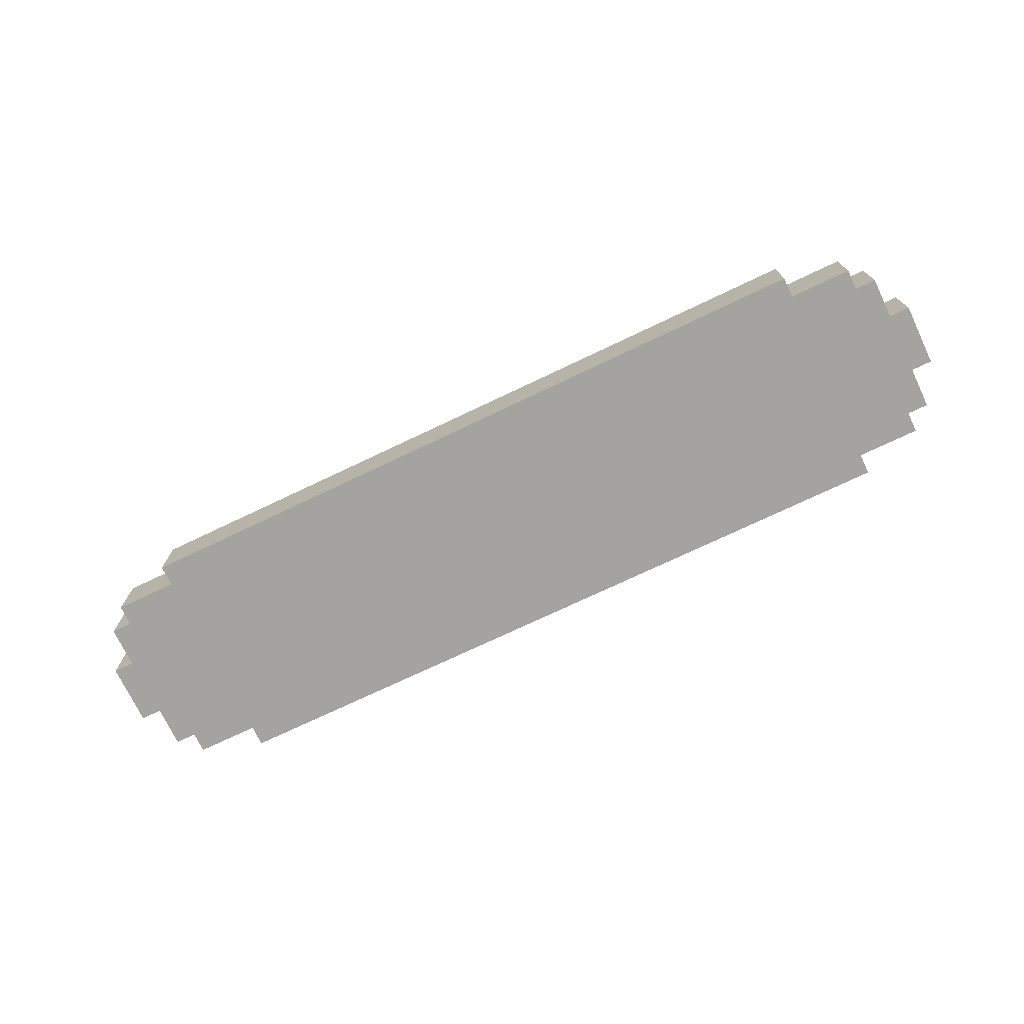
<metadata>
{"format":"obj","ext":"obj","renderer":"f3d","projection":"perspective","resolution":1024,"background":"white","views":[{"elev":-73.0,"azim":-154.5,"up":"+Z"}]}
</metadata>
<code>
g ButtonsHelp-2
v -22.5 4 1.5
v -22.5 4 -1.5
v -22.5 7 1.5
v -22.5 7 -1.5
v -21.5 2 1.5
v -21.5 2 -1.5
v -21.5 4 1.5
v -21.5 4 -1.5
v -21.5 7 1.5
v -21.5 7 -1.5
v -21.5 9 1.5
v -21.5 9 -1.5
v -20.5 1 1.5
v -20.5 1 -1.5
v -20.5 2 1.5
v -20.5 2 -1.5
v -20.5 9 1.5
v -20.5 9 -1.5
v -20.5 10 1.5
v -20.5 10 -1.5
v -17.5 0 1.5
v -17.5 0 -1.5
v -17.5 1 1.5
v -17.5 1 -1.5
v -17.5 10 1.5
v -17.5 10 -1.5
v -17.5 11 1.5
v -17.5 11 -1.5
v -11.5 2 1.5
v -11.5 2 0.5
v -11.5 9 1.5
v -11.5 9 0.5
v -4.5 2 1.5
v -4.5 2 0.5
v -4.5 4 1.5
v -4.5 4 0.5
v -4.5 7 1.5
v -4.5 7 0.5
v -4.5 9 1.5
v -4.5 9 0.5
v -3.5 4 1.5
v -3.5 4 0.5
v -3.5 5 1.5
v -3.5 5 0.5
v -3.5 6 1.5
v -3.5 6 0.5
v -3.5 7 1.5
v -3.5 7 0.5
v -2.5 5 1.5
v -2.5 5 0.5
v -2.5 6 1.5
v -2.5 6 0.5
v -1.5 4 1.5
v -1.5 4 0.5
v -1.5 5 1.5
v -1.5 5 0.5
v -1.5 6 1.5
v -1.5 6 0.5
v -1.5 7 1.5
v -1.5 7 0.5
v -0.5 2 1.5
v -0.5 2 0.5
v -0.5 4 1.5
v -0.5 4 0.5
v -0.5 7 1.5
v -0.5 7 0.5
v -0.5 9 1.5
v -0.5 9 0.5
v 2.5 2 1.5
v 2.5 2 0.5
v 2.5 3 1.5
v 2.5 3 0.5
v 2.5 8 1.5
v 2.5 8 0.5
v 2.5 9 1.5
v 2.5 9 0.5
v 3.5 3 1.5
v 3.5 3 0.5
v 3.5 8 1.5
v 3.5 8 0.5
v 7.5 8 1.5
v 7.5 8 0.5
v 7.5 9 1.5
v 7.5 9 0.5
v 9.5 2 1.5
v 9.5 2 0.5
v 9.5 8 1.5
v 9.5 8 0.5
v 16.5 1 1.5
v 16.5 1 0.5
v 16.5 2 1.5
v 16.5 2 0.5
v 16.5 9 1.5
v 16.5 9 0.5
v 16.5 10 1.5
v 16.5 10 0.5
v 19.5 2 1.5
v 19.5 2 0.5
v 19.5 3 1.5
v 19.5 3 0.5
v 19.5 8 1.5
v 19.5 8 0.5
v 19.5 9 1.5
v 19.5 9 0.5
v 20.5 3 1.5
v 20.5 3 0.5
v 20.5 5 1.5
v 20.5 5 0.5
v 20.5 6 1.5
v 20.5 6 0.5
v 20.5 8 1.5
v 20.5 8 0.5
v 21.5 5 1.5
v 21.5 5 0.5
v 21.5 6 1.5
v 21.5 6 0.5
v -21.5 5 1.5
v -21.5 5 0.5
v -21.5 6 1.5
v -21.5 6 0.5
v -20.5 3 1.5
v -20.5 3 0.5
v -20.5 5 1.5
v -20.5 5 0.5
v -20.5 6 1.5
v -20.5 6 0.5
v -20.5 8 1.5
v -20.5 8 0.5
v -19.5 2 1.5
v -19.5 2 0.5
v -19.5 3 1.5
v -19.5 3 0.5
v -19.5 8 1.5
v -19.5 8 0.5
v -19.5 9 1.5
v -19.5 9 0.5
v -16.5 1 1.5
v -16.5 1 0.5
v -16.5 2 1.5
v -16.5 2 0.5
v -16.5 9 1.5
v -16.5 9 0.5
v -16.5 10 1.5
v -16.5 10 0.5
v -10.5 3 1.5
v -10.5 3 0.5
v -10.5 5 1.5
v -10.5 5 0.5
v -10.5 6 1.5
v -10.5 6 0.5
v -10.5 8 1.5
v -10.5 8 0.5
v -8.5 5 1.5
v -8.5 5 0.5
v -8.5 6 1.5
v -8.5 6 0.5
v -6.5 2 1.5
v -6.5 2 0.5
v -6.5 3 1.5
v -6.5 3 0.5
v -6.5 8 1.5
v -6.5 8 0.5
v -6.5 9 1.5
v -6.5 9 0.5
v -3.5 2 1.5
v -3.5 2 0.5
v -3.5 4 1.5
v -3.5 4 0.5
v -3.5 7 1.5
v -3.5 7 0.5
v -3.5 9 1.5
v -3.5 9 0.5
v -2.5 4 1.5
v -2.5 4 0.5
v -2.5 5 1.5
v -2.5 5 0.5
v -2.5 6 1.5
v -2.5 6 0.5
v -2.5 7 1.5
v -2.5 7 0.5
v -1.5 5 1.5
v -1.5 5 0.5
v -1.5 6 1.5
v -1.5 6 0.5
v -0.5 4 1.5
v -0.5 4 0.5
v -0.5 5 1.5
v -0.5 5 0.5
v -0.5 6 1.5
v -0.5 6 0.5
v -0.5 7 1.5
v -0.5 7 0.5
v 0.5 2 1.5
v 0.5 2 0.5
v 0.5 4 1.5
v 0.5 4 0.5
v 0.5 7 1.5
v 0.5 7 0.5
v 0.5 9 1.5
v 0.5 9 0.5
v 4.5 3 1.5
v 4.5 3 0.5
v 4.5 8 1.5
v 4.5 8 0.5
v 5.5 2 1.5
v 5.5 2 0.5
v 5.5 3 1.5
v 5.5 3 0.5
v 5.5 8 1.5
v 5.5 8 0.5
v 5.5 9 1.5
v 5.5 9 0.5
v 10.5 2 1.5
v 10.5 2 0.5
v 10.5 8 1.5
v 10.5 8 0.5
v 12.5 8 1.5
v 12.5 8 0.5
v 12.5 9 1.5
v 12.5 9 0.5
v 17.5 0 1.5
v 17.5 0 -1.5
v 17.5 1 1.5
v 17.5 1 -1.5
v 17.5 10 1.5
v 17.5 10 -1.5
v 17.5 11 1.5
v 17.5 11 -1.5
v 20.5 1 1.5
v 20.5 1 -1.5
v 20.5 2 1.5
v 20.5 2 -1.5
v 20.5 9 1.5
v 20.5 9 -1.5
v 20.5 10 1.5
v 20.5 10 -1.5
v 21.5 2 1.5
v 21.5 2 -1.5
v 21.5 4 1.5
v 21.5 4 -1.5
v 21.5 7 1.5
v 21.5 7 -1.5
v 21.5 9 1.5
v 21.5 9 -1.5
v 22.5 4 1.5
v 22.5 4 -1.5
v 22.5 7 1.5
v 22.5 7 -1.5
v -22.5 4 1.5
v -22.5 7 1.5
v -21.5 2 1.5
v -21.5 4 1.5
v -21.5 5 1.5
v -21.5 6 1.5
v -21.5 7 1.5
v -21.5 9 1.5
v -20.5 1 1.5
v -20.5 2 1.5
v -20.5 3 1.5
v -20.5 5 1.5
v -20.5 6 1.5
v -20.5 8 1.5
v -20.5 9 1.5
v -20.5 10 1.5
v -19.5 2 1.5
v -19.5 3 1.5
v -19.5 8 1.5
v -19.5 9 1.5
v -17.5 0 1.5
v -17.5 1 1.5
v -17.5 10 1.5
v -17.5 11 1.5
v -16.5 1 1.5
v -16.5 2 1.5
v -16.5 9 1.5
v -16.5 10 1.5
v -11.5 2 1.5
v -11.5 9 1.5
v -10.5 3 1.5
v -10.5 5 1.5
v -10.5 6 1.5
v -10.5 8 1.5
v -8.5 5 1.5
v -8.5 6 1.5
v -6.5 2 1.5
v -6.5 3 1.5
v -6.5 8 1.5
v -6.5 9 1.5
v -4.5 2 1.5
v -4.5 4 1.5
v -4.5 7 1.5
v -4.5 9 1.5
v -3.5 2 1.5
v -3.5 4 1.5
v -3.5 5 1.5
v -3.5 6 1.5
v -3.5 7 1.5
v -3.5 9 1.5
v -2.5 4 1.5
v -2.5 5 1.5
v -2.5 6 1.5
v -2.5 7 1.5
v -1.5 4 1.5
v -1.5 5 1.5
v -1.5 6 1.5
v -1.5 7 1.5
v -0.5 2 1.5
v -0.5 4 1.5
v -0.5 5 1.5
v -0.5 6 1.5
v -0.5 7 1.5
v -0.5 9 1.5
v 0.5 2 1.5
v 0.5 4 1.5
v 0.5 7 1.5
v 0.5 9 1.5
v 2.5 2 1.5
v 2.5 3 1.5
v 2.5 8 1.5
v 2.5 9 1.5
v 3.5 3 1.5
v 3.5 8 1.5
v 4.5 3 1.5
v 4.5 8 1.5
v 5.5 2 1.5
v 5.5 3 1.5
v 5.5 8 1.5
v 5.5 9 1.5
v 7.5 8 1.5
v 7.5 9 1.5
v 9.5 2 1.5
v 9.5 8 1.5
v 10.5 2 1.5
v 10.5 8 1.5
v 12.5 8 1.5
v 12.5 9 1.5
v 16.5 1 1.5
v 16.5 2 1.5
v 16.5 9 1.5
v 16.5 10 1.5
v 17.5 0 1.5
v 17.5 1 1.5
v 17.5 10 1.5
v 17.5 11 1.5
v 19.5 2 1.5
v 19.5 3 1.5
v 19.5 8 1.5
v 19.5 9 1.5
v 20.5 1 1.5
v 20.5 2 1.5
v 20.5 3 1.5
v 20.5 5 1.5
v 20.5 6 1.5
v 20.5 8 1.5
v 20.5 9 1.5
v 20.5 10 1.5
v 21.5 2 1.5
v 21.5 4 1.5
v 21.5 5 1.5
v 21.5 6 1.5
v 21.5 7 1.5
v 21.5 9 1.5
v 22.5 4 1.5
v 22.5 7 1.5
v -21.5 5 0.5
v -21.5 6 0.5
v -20.5 3 0.5
v -20.5 5 0.5
v -20.5 6 0.5
v -20.5 8 0.5
v -19.5 2 0.5
v -19.5 3 0.5
v -19.5 8 0.5
v -19.5 9 0.5
v -16.5 1 0.5
v -16.5 2 0.5
v -16.5 9 0.5
v -16.5 10 0.5
v -11.5 2 0.5
v -11.5 9 0.5
v -10.5 3 0.5
v -10.5 5 0.5
v -10.5 6 0.5
v -10.5 8 0.5
v -8.5 5 0.5
v -8.5 6 0.5
v -6.5 2 0.5
v -6.5 3 0.5
v -6.5 8 0.5
v -6.5 9 0.5
v -4.5 2 0.5
v -4.5 4 0.5
v -4.5 7 0.5
v -4.5 9 0.5
v -3.5 2 0.5
v -3.5 4 0.5
v -3.5 5 0.5
v -3.5 6 0.5
v -3.5 7 0.5
v -3.5 9 0.5
v -2.5 4 0.5
v -2.5 5 0.5
v -2.5 6 0.5
v -2.5 7 0.5
v -1.5 4 0.5
v -1.5 5 0.5
v -1.5 6 0.5
v -1.5 7 0.5
v -0.5 2 0.5
v -0.5 4 0.5
v -0.5 5 0.5
v -0.5 6 0.5
v -0.5 7 0.5
v -0.5 9 0.5
v 0.5 2 0.5
v 0.5 4 0.5
v 0.5 7 0.5
v 0.5 9 0.5
v 2.5 2 0.5
v 2.5 3 0.5
v 2.5 8 0.5
v 2.5 9 0.5
v 3.5 3 0.5
v 3.5 8 0.5
v 4.5 3 0.5
v 4.5 8 0.5
v 5.5 2 0.5
v 5.5 3 0.5
v 5.5 8 0.5
v 5.5 9 0.5
v 7.5 8 0.5
v 7.5 9 0.5
v 9.5 2 0.5
v 9.5 8 0.5
v 10.5 2 0.5
v 10.5 8 0.5
v 12.5 8 0.5
v 12.5 9 0.5
v 16.5 1 0.5
v 16.5 2 0.5
v 16.5 9 0.5
v 16.5 10 0.5
v 19.5 2 0.5
v 19.5 3 0.5
v 19.5 8 0.5
v 19.5 9 0.5
v 20.5 3 0.5
v 20.5 5 0.5
v 20.5 6 0.5
v 20.5 8 0.5
v 21.5 5 0.5
v 21.5 6 0.5
v -22.5 4 -1.5
v -22.5 7 -1.5
v -21.5 2 -1.5
v -21.5 4 -1.5
v -21.5 7 -1.5
v -21.5 9 -1.5
v -20.5 1 -1.5
v -20.5 2 -1.5
v -20.5 9 -1.5
v -20.5 10 -1.5
v -17.5 0 -1.5
v -17.5 1 -1.5
v -17.5 10 -1.5
v -17.5 11 -1.5
v 17.5 0 -1.5
v 17.5 1 -1.5
v 17.5 10 -1.5
v 17.5 11 -1.5
v 20.5 1 -1.5
v 20.5 2 -1.5
v 20.5 9 -1.5
v 20.5 10 -1.5
v 21.5 2 -1.5
v 21.5 4 -1.5
v 21.5 7 -1.5
v 21.5 9 -1.5
v 22.5 4 -1.5
v 22.5 7 -1.5
v -17.5 0 1.5
v 17.5 0 1.5
v -17.5 0 -1.5
v 17.5 0 -1.5
v -20.5 1 1.5
v -17.5 1 1.5
v 17.5 1 1.5
v 20.5 1 1.5
v -20.5 1 -1.5
v -17.5 1 -1.5
v 17.5 1 -1.5
v 20.5 1 -1.5
v -21.5 2 1.5
v -20.5 2 1.5
v -11.5 2 1.5
v -6.5 2 1.5
v -4.5 2 1.5
v -3.5 2 1.5
v -0.5 2 1.5
v 0.5 2 1.5
v 2.5 2 1.5
v 5.5 2 1.5
v 9.5 2 1.5
v 10.5 2 1.5
v 20.5 2 1.5
v 21.5 2 1.5
v -11.5 2 0.5
v -6.5 2 0.5
v -4.5 2 0.5
v -3.5 2 0.5
v -0.5 2 0.5
v 0.5 2 0.5
v 2.5 2 0.5
v 5.5 2 0.5
v 9.5 2 0.5
v 10.5 2 0.5
v -21.5 2 -1.5
v -20.5 2 -1.5
v 20.5 2 -1.5
v 21.5 2 -1.5
v -22.5 4 1.5
v -21.5 4 1.5
v -3.5 4 1.5
v -2.5 4 1.5
v -1.5 4 1.5
v -0.5 4 1.5
v 21.5 4 1.5
v 22.5 4 1.5
v -3.5 4 0.5
v -2.5 4 0.5
v -1.5 4 0.5
v -0.5 4 0.5
v -22.5 4 -1.5
v -21.5 4 -1.5
v 21.5 4 -1.5
v 22.5 4 -1.5
v -10.5 5 1.5
v -8.5 5 1.5
v -2.5 5 1.5
v -1.5 5 1.5
v -10.5 5 0.5
v -8.5 5 0.5
v -2.5 5 0.5
v -1.5 5 0.5
v -21.5 6 1.5
v -20.5 6 1.5
v -3.5 6 1.5
v -2.5 6 1.5
v -1.5 6 1.5
v -0.5 6 1.5
v 20.5 6 1.5
v 21.5 6 1.5
v -21.5 6 0.5
v -20.5 6 0.5
v -3.5 6 0.5
v -2.5 6 0.5
v -1.5 6 0.5
v -0.5 6 0.5
v 20.5 6 0.5
v 21.5 6 0.5
v -4.5 7 1.5
v -3.5 7 1.5
v -0.5 7 1.5
v 0.5 7 1.5
v -4.5 7 0.5
v -3.5 7 0.5
v -0.5 7 0.5
v 0.5 7 0.5
v -20.5 8 1.5
v -19.5 8 1.5
v -10.5 8 1.5
v -6.5 8 1.5
v 2.5 8 1.5
v 3.5 8 1.5
v 4.5 8 1.5
v 5.5 8 1.5
v 7.5 8 1.5
v 9.5 8 1.5
v 10.5 8 1.5
v 12.5 8 1.5
v 19.5 8 1.5
v 20.5 8 1.5
v -20.5 8 0.5
v -19.5 8 0.5
v -10.5 8 0.5
v -6.5 8 0.5
v 2.5 8 0.5
v 3.5 8 0.5
v 4.5 8 0.5
v 5.5 8 0.5
v 7.5 8 0.5
v 9.5 8 0.5
v 10.5 8 0.5
v 12.5 8 0.5
v 19.5 8 0.5
v 20.5 8 0.5
v -19.5 9 1.5
v -16.5 9 1.5
v 16.5 9 1.5
v 19.5 9 1.5
v -19.5 9 0.5
v -16.5 9 0.5
v 16.5 9 0.5
v 19.5 9 0.5
v -16.5 10 1.5
v 16.5 10 1.5
v -16.5 10 0.5
v 16.5 10 0.5
v -16.5 1 1.5
v 16.5 1 1.5
v -16.5 1 0.5
v 16.5 1 0.5
v -19.5 2 1.5
v -16.5 2 1.5
v 16.5 2 1.5
v 19.5 2 1.5
v -19.5 2 0.5
v -16.5 2 0.5
v 16.5 2 0.5
v 19.5 2 0.5
v -20.5 3 1.5
v -19.5 3 1.5
v -10.5 3 1.5
v -6.5 3 1.5
v 2.5 3 1.5
v 3.5 3 1.5
v 4.5 3 1.5
v 5.5 3 1.5
v 19.5 3 1.5
v 20.5 3 1.5
v -20.5 3 0.5
v -19.5 3 0.5
v -10.5 3 0.5
v -6.5 3 0.5
v 2.5 3 0.5
v 3.5 3 0.5
v 4.5 3 0.5
v 5.5 3 0.5
v 19.5 3 0.5
v 20.5 3 0.5
v -4.5 4 1.5
v -3.5 4 1.5
v -0.5 4 1.5
v 0.5 4 1.5
v -4.5 4 0.5
v -3.5 4 0.5
v -0.5 4 0.5
v 0.5 4 0.5
v -21.5 5 1.5
v -20.5 5 1.5
v -3.5 5 1.5
v -2.5 5 1.5
v -1.5 5 1.5
v -0.5 5 1.5
v 20.5 5 1.5
v 21.5 5 1.5
v -21.5 5 0.5
v -20.5 5 0.5
v -3.5 5 0.5
v -2.5 5 0.5
v -1.5 5 0.5
v -0.5 5 0.5
v 20.5 5 0.5
v 21.5 5 0.5
v -10.5 6 1.5
v -8.5 6 1.5
v -2.5 6 1.5
v -1.5 6 1.5
v -10.5 6 0.5
v -8.5 6 0.5
v -2.5 6 0.5
v -1.5 6 0.5
v -22.5 7 1.5
v -21.5 7 1.5
v -3.5 7 1.5
v -2.5 7 1.5
v -1.5 7 1.5
v -0.5 7 1.5
v 21.5 7 1.5
v 22.5 7 1.5
v -3.5 7 0.5
v -2.5 7 0.5
v -1.5 7 0.5
v -0.5 7 0.5
v -22.5 7 -1.5
v -21.5 7 -1.5
v 21.5 7 -1.5
v 22.5 7 -1.5
v -21.5 9 1.5
v -20.5 9 1.5
v -11.5 9 1.5
v -6.5 9 1.5
v -4.5 9 1.5
v -3.5 9 1.5
v -0.5 9 1.5
v 0.5 9 1.5
v 2.5 9 1.5
v 5.5 9 1.5
v 7.5 9 1.5
v 12.5 9 1.5
v 20.5 9 1.5
v 21.5 9 1.5
v -11.5 9 0.5
v -6.5 9 0.5
v -4.5 9 0.5
v -3.5 9 0.5
v -0.5 9 0.5
v 0.5 9 0.5
v 2.5 9 0.5
v 5.5 9 0.5
v 7.5 9 0.5
v 12.5 9 0.5
v -21.5 9 -1.5
v -20.5 9 -1.5
v 20.5 9 -1.5
v 21.5 9 -1.5
v -20.5 10 1.5
v -17.5 10 1.5
v 17.5 10 1.5
v 20.5 10 1.5
v -20.5 10 -1.5
v -17.5 10 -1.5
v 17.5 10 -1.5
v 20.5 10 -1.5
v -17.5 11 1.5
v 17.5 11 1.5
v -17.5 11 -1.5
v 17.5 11 -1.5
f 3 2 1
f 4 2 3
f 7 6 5
f 8 6 7
f 11 10 9
f 12 10 11
f 15 14 13
f 16 14 15
f 19 18 17
f 20 18 19
f 23 22 21
f 24 22 23
f 27 26 25
f 28 26 27
f 31 30 29
f 32 30 31
f 35 34 33
f 36 34 35
f 39 38 37
f 40 38 39
f 43 42 41
f 44 42 43
f 47 46 45
f 48 46 47
f 51 50 49
f 52 50 51
f 55 54 53
f 56 54 55
f 59 58 57
f 60 58 59
f 63 62 61
f 64 62 63
f 67 66 65
f 68 66 67
f 71 70 69
f 72 70 71
f 75 74 73
f 76 74 75
f 79 78 77
f 80 78 79
f 83 82 81
f 84 82 83
f 87 86 85
f 88 86 87
f 91 90 89
f 92 90 91
f 95 94 93
f 96 94 95
f 99 98 97
f 100 98 99
f 103 102 101
f 104 102 103
f 107 106 105
f 108 106 107
f 111 110 109
f 112 110 111
f 115 114 113
f 116 114 115
f 117 118 119
f 119 118 120
f 121 122 123
f 123 122 124
f 125 126 127
f 127 126 128
f 129 130 131
f 131 130 132
f 133 134 135
f 135 134 136
f 137 138 139
f 139 138 140
f 141 142 143
f 143 142 144
f 145 146 147
f 147 146 148
f 149 150 151
f 151 150 152
f 153 154 155
f 155 154 156
f 157 158 159
f 159 158 160
f 161 162 163
f 163 162 164
f 165 166 167
f 167 166 168
f 169 170 171
f 171 170 172
f 173 174 175
f 175 174 176
f 177 178 179
f 179 178 180
f 181 182 183
f 183 182 184
f 185 186 187
f 187 186 188
f 189 190 191
f 191 190 192
f 193 194 195
f 195 194 196
f 197 198 199
f 199 198 200
f 201 202 203
f 203 202 204
f 205 206 207
f 207 206 208
f 209 210 211
f 211 210 212
f 213 214 215
f 215 214 216
f 217 218 219
f 219 218 220
f 221 222 223
f 223 222 224
f 225 226 227
f 227 226 228
f 229 230 231
f 231 230 232
f 233 234 235
f 235 234 236
f 237 238 239
f 239 238 240
f 241 242 243
f 243 242 244
f 245 246 247
f 247 246 248
f 252 250 249
f 253 250 252
f 254 250 253
f 255 250 254
f 258 252 251
f 258 253 252
f 259 253 258
f 260 253 259
f 261 255 254
f 261 256 255
f 262 256 261
f 263 256 262
f 265 259 258
f 265 258 257
f 266 259 265
f 267 264 263
f 267 263 262
f 268 264 267
f 270 265 257
f 271 264 268
f 273 270 269
f 273 265 270
f 274 265 273
f 275 272 271
f 275 271 268
f 276 272 275
f 279 278 277
f 280 278 279
f 281 278 280
f 282 278 281
f 283 281 280
f 284 281 283
f 285 279 277
f 286 279 285
f 287 278 282
f 288 278 287
f 293 290 289
f 294 290 293
f 297 292 291
f 298 292 297
f 299 295 294
f 300 295 299
f 301 297 296
f 302 297 301
f 304 301 300
f 305 301 304
f 308 304 303
f 309 304 308
f 310 306 305
f 311 306 310
f 313 308 307
f 314 308 313
f 315 312 311
f 316 312 315
f 321 318 317
f 322 320 319
f 323 321 317
f 323 322 321
f 324 320 322
f 324 322 323
f 325 323 317
f 326 323 325
f 327 320 324
f 328 320 327
f 332 330 329
f 333 332 331
f 334 330 332
f 334 332 333
f 335 330 334
f 336 330 335
f 337 273 269
f 340 272 276
f 341 338 337
f 341 337 269
f 342 338 341
f 343 340 339
f 343 272 340
f 344 272 343
f 345 338 342
f 348 343 339
f 349 346 345
f 349 345 342
f 350 346 349
f 351 346 350
f 354 348 347
f 355 343 348
f 355 348 354
f 356 343 355
f 357 352 351
f 357 351 350
f 358 352 357
f 359 352 358
f 360 354 353
f 360 355 354
f 361 355 360
f 362 355 361
f 363 359 358
f 363 361 360
f 363 360 359
f 364 361 363
f 368 366 365
f 369 366 368
f 372 368 367
f 372 370 369
f 372 369 368
f 373 370 372
f 376 372 371
f 376 374 373
f 376 373 372
f 377 374 376
f 379 376 375
f 379 378 377
f 379 377 376
f 380 378 379
f 385 382 381
f 386 384 383
f 387 379 375
f 388 386 385
f 388 385 381
f 389 384 386
f 389 386 388
f 390 378 380
f 391 387 375
f 391 390 389
f 391 389 388
f 391 388 387
f 392 390 391
f 393 390 392
f 394 378 390
f 394 390 393
f 395 391 375
f 396 393 392
f 397 393 396
f 398 393 397
f 399 393 398
f 400 378 394
f 401 396 395
f 402 398 397
f 403 398 402
f 404 400 399
f 405 401 395
f 405 402 401
f 406 402 405
f 407 404 403
f 408 400 404
f 408 404 407
f 409 395 375
f 409 405 395
f 410 405 409
f 411 407 406
f 412 407 411
f 413 400 408
f 414 378 400
f 414 400 413
f 415 409 375
f 416 412 411
f 416 413 412
f 416 411 410
f 417 413 416
f 418 378 414
f 419 415 375
f 419 418 417
f 419 417 416
f 419 416 415
f 420 418 419
f 421 418 420
f 422 378 418
f 422 418 421
f 423 421 420
f 424 421 423
f 427 419 375
f 428 426 425
f 429 426 428
f 430 378 422
f 431 429 428
f 431 430 429
f 431 428 427
f 432 378 430
f 432 430 431
f 433 431 427
f 433 427 375
f 434 431 433
f 435 433 375
f 437 436 435
f 438 378 432
f 439 437 435
f 439 438 437
f 439 435 375
f 440 438 439
f 441 378 438
f 441 438 440
f 442 378 441
f 443 441 440
f 444 441 443
f 445 441 444
f 446 441 445
f 447 445 444
f 448 445 447
f 449 445 448
f 450 445 449
f 451 449 448
f 452 449 451
f 453 454 456
f 456 454 457
f 455 456 460
f 457 458 460
f 456 457 460
f 460 458 461
f 459 460 464
f 461 462 464
f 460 461 464
f 464 462 465
f 463 464 467
f 465 466 467
f 464 465 467
f 467 466 468
f 468 466 469
f 469 466 470
f 468 469 471
f 471 469 472
f 472 469 473
f 473 469 474
f 472 473 475
f 475 473 476
f 476 473 477
f 477 473 478
f 476 477 479
f 479 477 480
f 483 482 481
f 484 482 483
f 489 486 485
f 490 486 489
f 491 488 487
f 492 488 491
f 507 496 495
f 508 496 507
f 509 498 497
f 510 498 509
f 511 500 499
f 512 500 511
f 513 502 501
f 514 502 513
f 515 504 503
f 516 504 515
f 517 494 493
f 518 494 517
f 519 506 505
f 520 506 519
f 529 524 523
f 530 524 529
f 531 526 525
f 532 526 531
f 533 522 521
f 534 522 533
f 535 528 527
f 536 528 535
f 541 538 537
f 542 538 541
f 543 540 539
f 544 540 543
f 553 546 545
f 554 546 553
f 555 548 547
f 556 548 555
f 557 550 549
f 558 550 557
f 559 552 551
f 560 552 559
f 565 562 561
f 566 562 565
f 567 564 563
f 568 564 567
f 583 570 569
f 584 570 583
f 585 572 571
f 586 572 585
f 587 574 573
f 588 574 587
f 589 576 575
f 590 576 589
f 591 578 577
f 592 578 591
f 593 580 579
f 594 580 593
f 595 582 581
f 596 582 595
f 601 598 597
f 602 598 601
f 603 600 599
f 604 600 603
f 607 606 605
f 608 606 607
f 609 610 611
f 611 610 612
f 613 614 617
f 617 614 618
f 615 616 619
f 619 616 620
f 621 622 631
f 631 622 632
f 623 624 633
f 633 624 634
f 625 626 635
f 635 626 636
f 627 628 637
f 637 628 638
f 629 630 639
f 639 630 640
f 641 642 645
f 645 642 646
f 643 644 647
f 647 644 648
f 649 650 657
f 657 650 658
f 651 652 659
f 659 652 660
f 653 654 661
f 661 654 662
f 655 656 663
f 663 656 664
f 665 666 669
f 669 666 670
f 667 668 671
f 671 668 672
f 675 676 681
f 681 676 682
f 677 678 683
f 683 678 684
f 673 674 685
f 685 674 686
f 679 680 687
f 687 680 688
f 691 692 703
f 703 692 704
f 693 694 705
f 705 694 706
f 695 696 707
f 707 696 708
f 697 698 709
f 709 698 710
f 699 700 711
f 711 700 712
f 689 690 713
f 713 690 714
f 701 702 715
f 715 702 716
f 717 718 721
f 721 718 722
f 719 720 723
f 723 720 724
f 725 726 727
f 727 726 728

</code>
